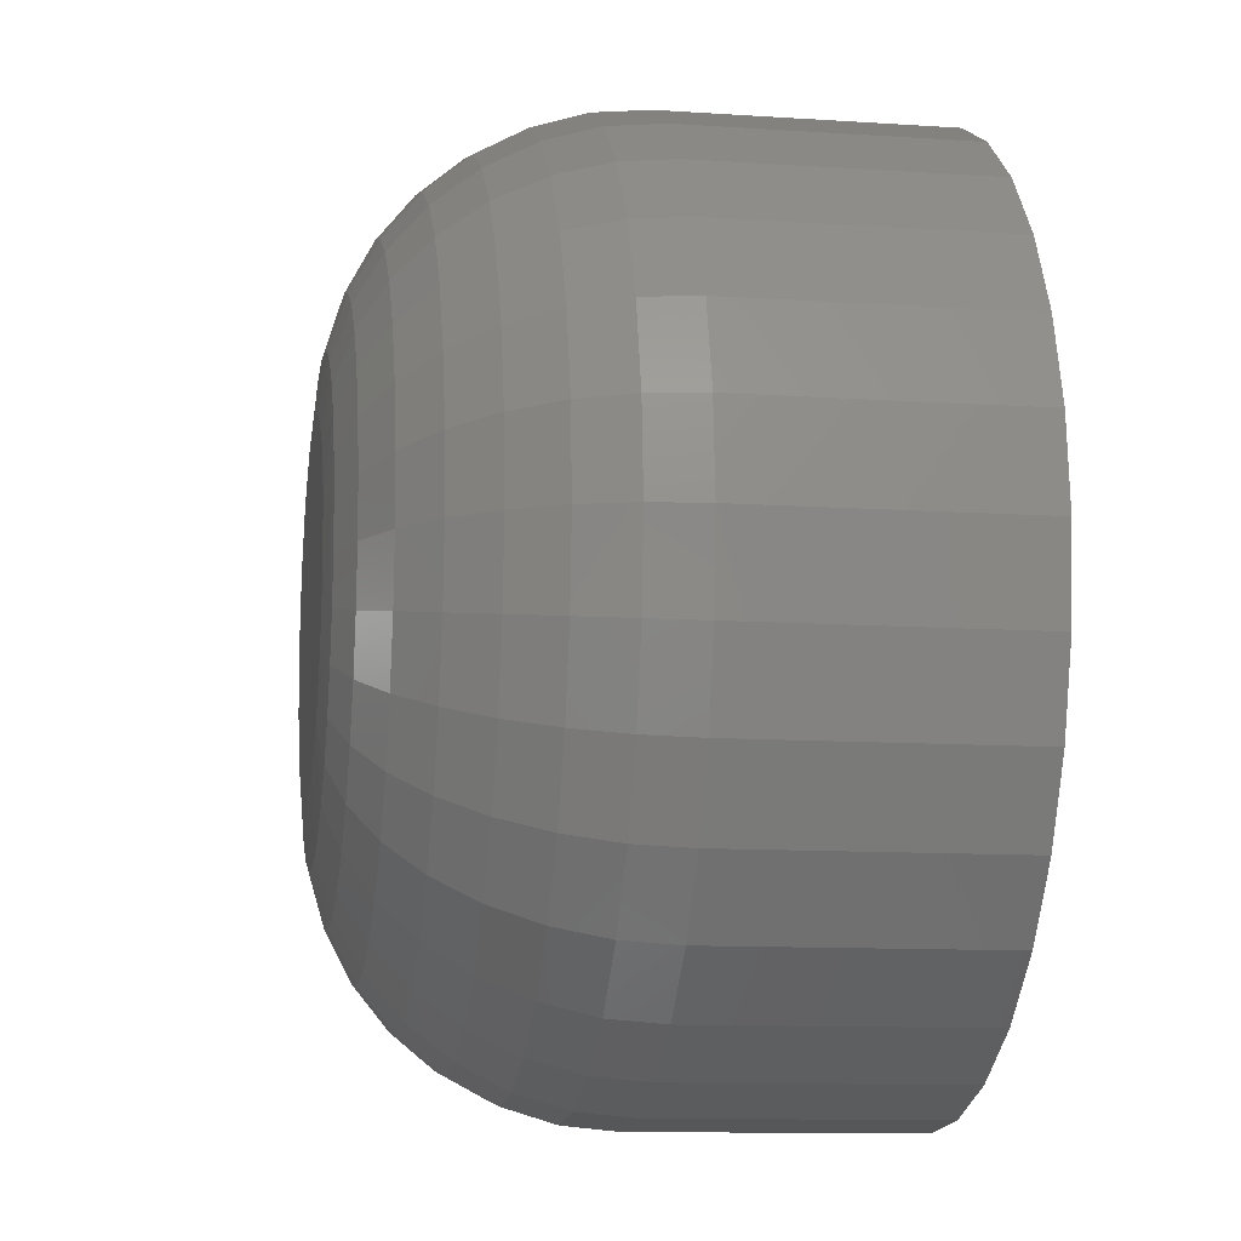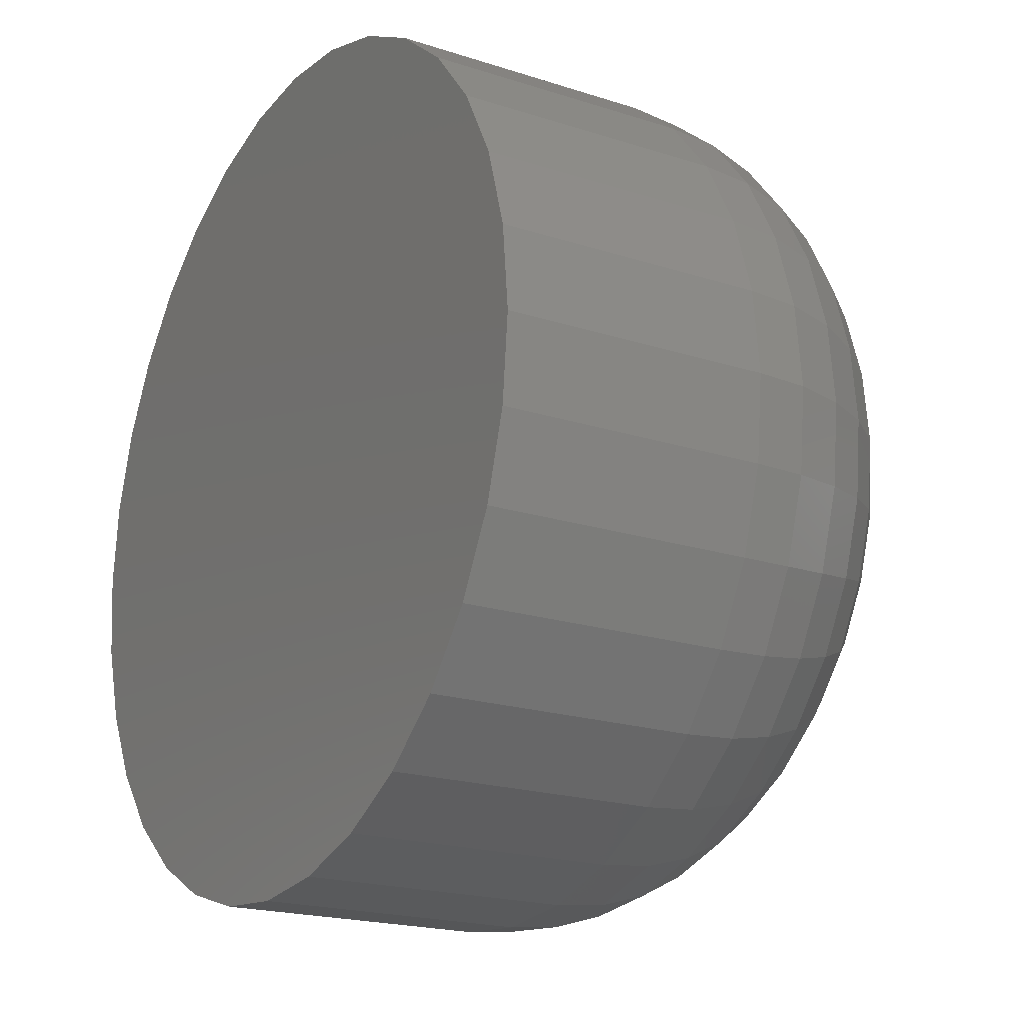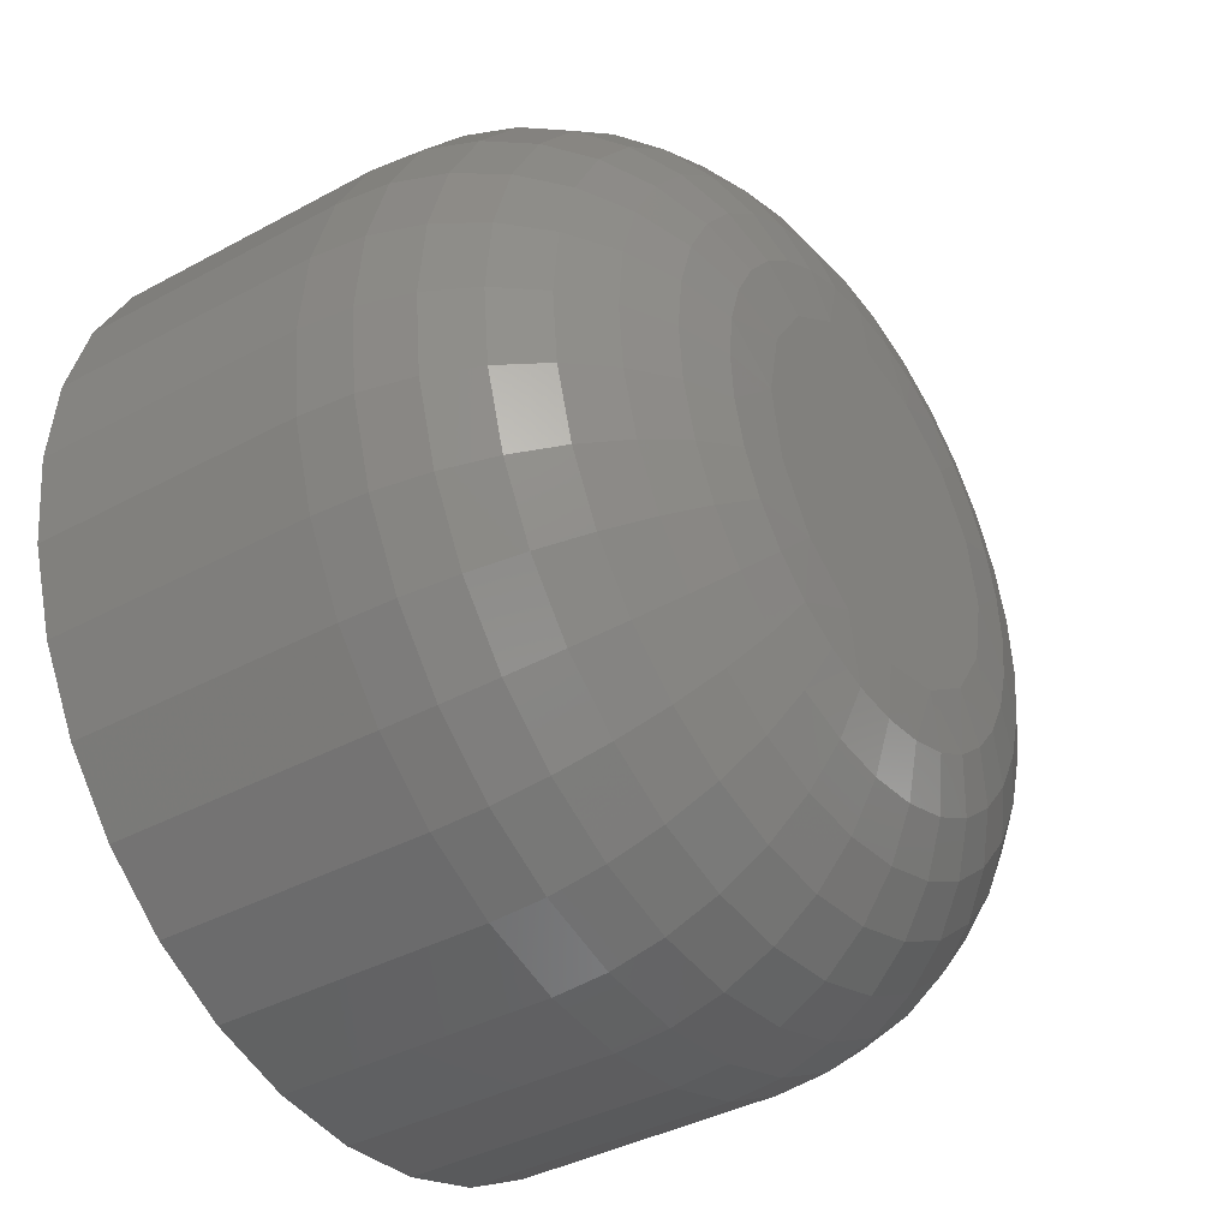
<metadata>
{"format":"stl","ext":"stl","renderer":"f3d","projection":"perspective","resolution":1024,"background":"white","views":[{"elev":-11.4,"azim":-99.1,"up":"+Z"},{"elev":-19.7,"azim":58.9,"up":"+Z"},{"elev":-38.2,"azim":124.6,"up":"+Z"}]}
</metadata>
<code>
# stl→obj: 304 verts, 604 faces
v -0.05653 1.698e-17 -0.03598
v -0.05493 1.713e-17 -0.03492
v -0.05304 1.726e-17 -0.03454
v -0.05115 1.734e-17 -0.03492
v -0.04955 1.737e-17 -0.03598
v -0.0576 1.683e-17 -0.03759
v -0.04848 1.734e-17 -0.03759
v -0.05798 1.671e-17 -0.03947
v -0.04848 1.713e-17 -0.04136
v -0.05653 1.659e-17 -0.04296
v -0.0576 1.662e-17 -0.04136
v -0.04955 1.698e-17 -0.04296
v -0.05493 1.662e-17 -0.04403
v -0.05304 1.671e-17 -0.04441
v -0.05115 1.683e-17 -0.04403
v -0.04811 1.726e-17 -0.03947
v -0.0403 -0.007812 -0.03947
v -0.0403 -0.01562 -0.03947
v -0.04054 -0.007812 -0.04196
v -0.04054 -0.01562 -0.04196
v -0.04127 -0.007812 -0.04435
v -0.04127 -0.01562 -0.04435
v -0.04244 -0.007812 -0.04656
v -0.04244 -0.01562 -0.04656
v -0.04403 -0.007812 -0.04849
v -0.04403 -0.01562 -0.04849
v -0.04596 -0.007812 -0.05007
v -0.04596 -0.01562 -0.05007
v -0.04816 -0.007812 -0.05125
v -0.04816 -0.01562 -0.05125
v -0.05056 -0.007812 -0.05198
v -0.05056 -0.01562 -0.05198
v -0.05304 -0.007812 -0.05222
v -0.05304 -0.01562 -0.05222
v -0.05553 -0.007812 -0.05198
v -0.05553 -0.01562 -0.05198
v -0.05792 -0.007812 -0.05125
v -0.05792 -0.01562 -0.05125
v -0.06012 -0.007812 -0.05007
v -0.06012 -0.01562 -0.05007
v -0.06206 -0.007812 -0.04849
v -0.06206 -0.01562 -0.04849
v -0.06364 -0.007812 -0.04656
v -0.06364 -0.01562 -0.04656
v -0.06482 -0.007812 -0.04435
v -0.06482 -0.01562 -0.04435
v -0.06554 -0.007812 -0.04196
v -0.06554 -0.01562 -0.04196
v -0.06579 -0.007812 -0.03947
v -0.06579 -0.01562 -0.03947
v -0.06554 -0.007812 -0.03699
v -0.06554 -0.01562 -0.03699
v -0.06482 -0.007812 -0.0346
v -0.06482 -0.01562 -0.0346
v -0.06364 -0.007812 -0.03239
v -0.06364 -0.01562 -0.03239
v -0.06206 -0.007812 -0.03046
v -0.06206 -0.01562 -0.03046
v -0.06012 -0.007812 -0.02888
v -0.06012 -0.01562 -0.02888
v -0.05792 -0.007812 -0.0277
v -0.05792 -0.01562 -0.0277
v -0.05553 -0.007812 -0.02697
v -0.05553 -0.01562 -0.02697
v -0.05304 -0.007812 -0.02673
v -0.05304 -0.01562 -0.02673
v -0.05056 -0.007812 -0.02697
v -0.05056 -0.01562 -0.02697
v -0.04816 -0.007812 -0.0277
v -0.04816 -0.01562 -0.0277
v -0.04596 -0.007812 -0.02888
v -0.04596 -0.01562 -0.02888
v -0.04403 -0.007812 -0.03046
v -0.04403 -0.01562 -0.03046
v -0.04244 -0.007812 -0.03239
v -0.04244 -0.01562 -0.03239
v -0.04127 -0.007812 -0.0346
v -0.04127 -0.01562 -0.0346
v -0.04054 -0.007812 -0.03699
v -0.04054 -0.01562 -0.03699
v -0.04671 -0.0001501 -0.03821
v -0.05938 -0.0001501 -0.03821
v -0.04767 -0.0001501 -0.03589
v -0.04945 -0.0001501 -0.0341
v -0.05178 -0.0001501 -0.03314
v -0.0543 -0.0001501 -0.03314
v -0.05663 -0.0001501 -0.0341
v -0.05841 -0.0001501 -0.03589
v -0.06564 -0.006288 -0.03947
v -0.0654 -0.006288 -0.03702
v -0.06519 -0.004823 -0.03947
v -0.06496 -0.004823 -0.0371
v -0.06447 -0.003472 -0.03947
v -0.06425 -0.003472 -0.03724
v -0.0635 -0.002288 -0.03947
v -0.0633 -0.002288 -0.03743
v -0.06232 -0.001317 -0.03947
v -0.06214 -0.001317 -0.03766
v -0.06097 -0.0005947 -0.03947
v -0.06081 -0.0005947 -0.03793
v -0.0595 -0.0001501 -0.03947
v -0.04069 -0.006288 -0.03702
v -0.04045 -0.006288 -0.03947
v -0.04112 -0.004823 -0.0371
v -0.04089 -0.004823 -0.03947
v -0.04183 -0.003472 -0.03724
v -0.04161 -0.003472 -0.03947
v -0.04279 -0.002288 -0.03743
v -0.04258 -0.002288 -0.03947
v -0.04395 -0.001317 -0.03766
v -0.04377 -0.001317 -0.03947
v -0.04527 -0.0005947 -0.03793
v -0.04512 -0.0005947 -0.03947
v -0.04658 -0.0001501 -0.03947
v -0.04141 -0.006288 -0.03465
v -0.04182 -0.004823 -0.03482
v -0.04248 -0.003472 -0.0351
v -0.04338 -0.002288 -0.03547
v -0.04447 -0.001317 -0.03592
v -0.04572 -0.0005947 -0.03644
v -0.04708 -0.0001501 -0.037
v -0.04257 -0.006288 -0.03248
v -0.04294 -0.004823 -0.03272
v -0.04354 -0.003472 -0.03312
v -0.04435 -0.002288 -0.03366
v -0.04533 -0.001317 -0.03432
v -0.04645 -0.0005947 -0.03507
v -0.04414 -0.006288 -0.03057
v -0.04445 -0.004823 -0.03088
v -0.04496 -0.003472 -0.03139
v -0.04565 -0.002288 -0.03208
v -0.04648 -0.001317 -0.03292
v -0.04744 -0.0005947 -0.03387
v -0.04848 -0.0001501 -0.03491
v -0.04604 -0.006288 -0.029
v -0.04629 -0.004823 -0.02937
v -0.04669 -0.003472 -0.02997
v -0.04723 -0.002288 -0.03078
v -0.04789 -0.001317 -0.03176
v -0.04864 -0.0005947 -0.03289
v -0.04822 -0.006288 -0.02784
v -0.04839 -0.004823 -0.02825
v -0.04867 -0.003472 -0.02891
v -0.04904 -0.002288 -0.02981
v -0.04949 -0.001317 -0.03091
v -0.05001 -0.0005947 -0.03215
v -0.05057 -0.0001501 -0.03351
v -0.05059 -0.006288 -0.02712
v -0.05067 -0.004823 -0.02756
v -0.05081 -0.003472 -0.02826
v -0.051 -0.002288 -0.02922
v -0.05123 -0.001317 -0.03038
v -0.0515 -0.0005947 -0.0317
v -0.05304 -0.006288 -0.02688
v -0.05304 -0.004823 -0.02732
v -0.05304 -0.003472 -0.02804
v -0.05304 -0.002288 -0.02902
v -0.05304 -0.001317 -0.0302
v -0.05304 -0.0005947 -0.03155
v -0.05304 -0.0001501 -0.03302
v -0.0555 -0.006288 -0.02712
v -0.05541 -0.004823 -0.02756
v -0.05527 -0.003472 -0.02826
v -0.05508 -0.002288 -0.02922
v -0.05485 -0.001317 -0.03038
v -0.05459 -0.0005947 -0.0317
v -0.05786 -0.006288 -0.02784
v -0.05769 -0.004823 -0.02825
v -0.05742 -0.003472 -0.02891
v -0.05705 -0.002288 -0.02981
v -0.05659 -0.001317 -0.03091
v -0.05608 -0.0005947 -0.03215
v -0.05551 -0.0001501 -0.03351
v -0.06004 -0.006288 -0.029
v -0.05979 -0.004823 -0.02937
v -0.05939 -0.003472 -0.02997
v -0.05885 -0.002288 -0.03078
v -0.0582 -0.001317 -0.03176
v -0.05745 -0.0005947 -0.03289
v -0.06195 -0.006288 -0.03057
v -0.06164 -0.004823 -0.03088
v -0.06113 -0.003472 -0.03139
v -0.06044 -0.002288 -0.03208
v -0.0596 -0.001317 -0.03292
v -0.05865 -0.0005947 -0.03387
v -0.05761 -0.0001501 -0.03491
v -0.06352 -0.006288 -0.03248
v -0.06315 -0.004823 -0.03272
v -0.06255 -0.003472 -0.03312
v -0.06174 -0.002288 -0.03366
v -0.06075 -0.001317 -0.03432
v -0.05963 -0.0005947 -0.03507
v -0.06468 -0.006288 -0.03465
v -0.06427 -0.004823 -0.03482
v -0.0636 -0.003472 -0.0351
v -0.06271 -0.002288 -0.03547
v -0.06161 -0.001317 -0.03592
v -0.06036 -0.0005947 -0.03644
v -0.05901 -0.0001501 -0.037
v -0.05938 -0.0001501 -0.04073
v -0.04671 -0.0001501 -0.04073
v -0.05841 -0.0001501 -0.04306
v -0.05663 -0.0001501 -0.04484
v -0.0543 -0.0001501 -0.04581
v -0.05178 -0.0001501 -0.04581
v -0.04945 -0.0001501 -0.04484
v -0.04767 -0.0001501 -0.04306
v -0.04069 -0.006288 -0.04193
v -0.04112 -0.004823 -0.04184
v -0.04183 -0.003472 -0.0417
v -0.04279 -0.002288 -0.04151
v -0.04395 -0.001317 -0.04128
v -0.04527 -0.0005947 -0.04102
v -0.0654 -0.006288 -0.04193
v -0.06496 -0.004823 -0.04184
v -0.06425 -0.003472 -0.0417
v -0.0633 -0.002288 -0.04151
v -0.06214 -0.001317 -0.04128
v -0.06081 -0.0005947 -0.04102
v -0.06468 -0.006288 -0.04429
v -0.06427 -0.004823 -0.04412
v -0.0636 -0.003472 -0.04385
v -0.06271 -0.002288 -0.04348
v -0.06161 -0.001317 -0.04302
v -0.06036 -0.0005947 -0.04251
v -0.05901 -0.0001501 -0.04195
v -0.06352 -0.006288 -0.04647
v -0.06315 -0.004823 -0.04622
v -0.06255 -0.003472 -0.04582
v -0.06174 -0.002288 -0.04528
v -0.06075 -0.001317 -0.04463
v -0.05963 -0.0005947 -0.04388
v -0.06195 -0.006288 -0.04838
v -0.06164 -0.004823 -0.04807
v -0.06113 -0.003472 -0.04756
v -0.06044 -0.002288 -0.04687
v -0.0596 -0.001317 -0.04603
v -0.05865 -0.0005947 -0.04508
v -0.05761 -0.0001501 -0.04404
v -0.06004 -0.006288 -0.04995
v -0.05979 -0.004823 -0.04958
v -0.05939 -0.003472 -0.04898
v -0.05885 -0.002288 -0.04817
v -0.0582 -0.001317 -0.04719
v -0.05745 -0.0005947 -0.04606
v -0.05786 -0.006288 -0.05111
v -0.05769 -0.004823 -0.0507
v -0.05742 -0.003472 -0.05003
v -0.05705 -0.002288 -0.04914
v -0.05659 -0.001317 -0.04804
v -0.05608 -0.0005947 -0.04679
v -0.05551 -0.0001501 -0.04544
v -0.0555 -0.006288 -0.05183
v -0.05541 -0.004823 -0.05139
v -0.05527 -0.003472 -0.05068
v -0.05508 -0.002288 -0.04973
v -0.05485 -0.001317 -0.04857
v -0.05459 -0.0005947 -0.04725
v -0.05304 -0.006288 -0.05207
v -0.05304 -0.004823 -0.05163
v -0.05304 -0.003472 -0.0509
v -0.05304 -0.002288 -0.04993
v -0.05304 -0.001317 -0.04875
v -0.05304 -0.0005947 -0.0474
v -0.05304 -0.0001501 -0.04593
v -0.05059 -0.006288 -0.05183
v -0.05067 -0.004823 -0.05139
v -0.05081 -0.003472 -0.05068
v -0.051 -0.002288 -0.04973
v -0.05123 -0.001317 -0.04857
v -0.0515 -0.0005947 -0.04725
v -0.04822 -0.006288 -0.05111
v -0.04839 -0.004823 -0.0507
v -0.04867 -0.003472 -0.05003
v -0.04904 -0.002288 -0.04914
v -0.04949 -0.001317 -0.04804
v -0.05001 -0.0005947 -0.04679
v -0.05057 -0.0001501 -0.04544
v -0.04604 -0.006288 -0.04995
v -0.04629 -0.004823 -0.04958
v -0.04669 -0.003472 -0.04898
v -0.04723 -0.002288 -0.04817
v -0.04789 -0.001317 -0.04719
v -0.04864 -0.0005947 -0.04606
v -0.04414 -0.006288 -0.04838
v -0.04445 -0.004823 -0.04807
v -0.04496 -0.003472 -0.04756
v -0.04565 -0.002288 -0.04687
v -0.04648 -0.001317 -0.04603
v -0.04744 -0.0005947 -0.04508
v -0.04848 -0.0001501 -0.04404
v -0.04257 -0.006288 -0.04647
v -0.04294 -0.004823 -0.04622
v -0.04354 -0.003472 -0.04582
v -0.04435 -0.002288 -0.04528
v -0.04533 -0.001317 -0.04463
v -0.04645 -0.0005947 -0.04388
v -0.04141 -0.006288 -0.04429
v -0.04182 -0.004823 -0.04412
v -0.04248 -0.003472 -0.04385
v -0.04338 -0.002288 -0.04348
v -0.04447 -0.001317 -0.04302
v -0.04572 -0.0005947 -0.04251
v -0.04708 -0.0001501 -0.04195
f 1 2 3
f 1 3 4
f 5 1 4
f 5 6 1
f 7 6 5
f 6 7 8
f 9 10 11
f 12 10 9
f 12 13 10
f 14 13 12
f 15 14 12
f 16 9 11
f 16 11 8
f 16 8 7
f 17 18 19
f 19 18 20
f 19 20 21
f 21 20 22
f 21 22 23
f 23 22 24
f 23 24 25
f 25 24 26
f 25 26 27
f 27 26 28
f 27 28 29
f 29 28 30
f 29 30 31
f 31 30 32
f 31 32 33
f 33 32 34
f 33 34 35
f 35 34 36
f 35 36 37
f 37 36 38
f 37 38 39
f 39 38 40
f 39 40 41
f 41 40 42
f 41 42 43
f 43 42 44
f 43 44 45
f 45 44 46
f 45 46 47
f 47 46 48
f 47 48 49
f 49 48 50
f 49 50 51
f 51 50 52
f 51 52 53
f 53 52 54
f 53 54 55
f 55 54 56
f 55 56 57
f 57 56 58
f 57 58 59
f 59 58 60
f 59 60 61
f 61 60 62
f 61 62 63
f 63 62 64
f 63 64 65
f 65 64 66
f 65 66 67
f 67 66 68
f 67 68 69
f 69 68 70
f 69 70 71
f 71 70 72
f 71 72 73
f 73 72 74
f 73 74 75
f 75 74 76
f 75 76 77
f 77 76 78
f 77 78 79
f 79 78 80
f 79 80 17
f 17 80 18
f 16 7 81
f 8 82 6
f 5 83 7
f 4 84 5
f 3 85 4
f 2 86 3
f 1 87 2
f 6 88 1
f 49 51 89
f 89 51 90
f 89 90 91
f 91 90 92
f 91 92 93
f 93 92 94
f 93 94 95
f 95 94 96
f 95 96 97
f 97 96 98
f 97 98 99
f 99 98 100
f 99 100 101
f 101 100 82
f 101 82 8
f 79 17 102
f 102 17 103
f 102 103 104
f 104 103 105
f 104 105 106
f 106 105 107
f 106 107 108
f 108 107 109
f 108 109 110
f 110 109 111
f 110 111 112
f 112 111 113
f 112 113 81
f 81 113 114
f 81 114 16
f 77 79 115
f 115 79 102
f 115 102 116
f 116 102 104
f 116 104 117
f 117 104 106
f 117 106 118
f 118 106 108
f 118 108 119
f 119 108 110
f 119 110 120
f 120 110 112
f 120 112 121
f 121 112 81
f 121 81 7
f 75 77 122
f 122 77 115
f 122 115 123
f 123 115 116
f 123 116 124
f 124 116 117
f 124 117 125
f 125 117 118
f 125 118 126
f 126 118 119
f 126 119 127
f 127 119 120
f 127 120 83
f 83 120 121
f 83 121 7
f 73 75 128
f 128 75 122
f 128 122 129
f 129 122 123
f 129 123 130
f 130 123 124
f 130 124 131
f 131 124 125
f 131 125 132
f 132 125 126
f 132 126 133
f 133 126 127
f 133 127 134
f 134 127 83
f 134 83 5
f 71 73 135
f 135 73 128
f 135 128 136
f 136 128 129
f 136 129 137
f 137 129 130
f 137 130 138
f 138 130 131
f 138 131 139
f 139 131 132
f 139 132 140
f 140 132 133
f 140 133 84
f 84 133 134
f 84 134 5
f 69 71 141
f 141 71 135
f 141 135 142
f 142 135 136
f 142 136 143
f 143 136 137
f 143 137 144
f 144 137 138
f 144 138 145
f 145 138 139
f 145 139 146
f 146 139 140
f 146 140 147
f 147 140 84
f 147 84 4
f 67 69 148
f 148 69 141
f 148 141 149
f 149 141 142
f 149 142 150
f 150 142 143
f 150 143 151
f 151 143 144
f 151 144 152
f 152 144 145
f 152 145 153
f 153 145 146
f 153 146 85
f 85 146 147
f 85 147 4
f 65 67 154
f 154 67 148
f 154 148 155
f 155 148 149
f 155 149 156
f 156 149 150
f 156 150 157
f 157 150 151
f 157 151 158
f 158 151 152
f 158 152 159
f 159 152 153
f 159 153 160
f 160 153 85
f 160 85 3
f 63 65 161
f 161 65 154
f 161 154 162
f 162 154 155
f 162 155 163
f 163 155 156
f 163 156 164
f 164 156 157
f 164 157 165
f 165 157 158
f 165 158 166
f 166 158 159
f 166 159 86
f 86 159 160
f 86 160 3
f 61 63 167
f 167 63 161
f 167 161 168
f 168 161 162
f 168 162 169
f 169 162 163
f 169 163 170
f 170 163 164
f 170 164 171
f 171 164 165
f 171 165 172
f 172 165 166
f 172 166 173
f 173 166 86
f 173 86 2
f 59 61 174
f 174 61 167
f 174 167 175
f 175 167 168
f 175 168 176
f 176 168 169
f 176 169 177
f 177 169 170
f 177 170 178
f 178 170 171
f 178 171 179
f 179 171 172
f 179 172 87
f 87 172 173
f 87 173 2
f 57 59 180
f 180 59 174
f 180 174 181
f 181 174 175
f 181 175 182
f 182 175 176
f 182 176 183
f 183 176 177
f 183 177 184
f 184 177 178
f 184 178 185
f 185 178 179
f 185 179 186
f 186 179 87
f 186 87 1
f 55 57 187
f 187 57 180
f 187 180 188
f 188 180 181
f 188 181 189
f 189 181 182
f 189 182 190
f 190 182 183
f 190 183 191
f 191 183 184
f 191 184 192
f 192 184 185
f 192 185 88
f 88 185 186
f 88 186 1
f 53 55 193
f 193 55 187
f 193 187 194
f 194 187 188
f 194 188 195
f 195 188 189
f 195 189 196
f 196 189 190
f 196 190 197
f 197 190 191
f 197 191 198
f 198 191 192
f 198 192 199
f 199 192 88
f 199 88 6
f 51 53 90
f 90 53 193
f 90 193 92
f 92 193 194
f 92 194 94
f 94 194 195
f 94 195 96
f 96 195 196
f 96 196 98
f 98 196 197
f 98 197 100
f 100 197 198
f 100 198 82
f 82 198 199
f 82 199 6
f 8 11 200
f 16 201 9
f 10 202 11
f 13 203 10
f 14 204 13
f 15 205 14
f 12 206 15
f 9 207 12
f 17 19 103
f 103 19 208
f 103 208 105
f 105 208 209
f 105 209 107
f 107 209 210
f 107 210 109
f 109 210 211
f 109 211 111
f 111 211 212
f 111 212 113
f 113 212 213
f 113 213 114
f 114 213 201
f 114 201 16
f 47 49 214
f 214 49 89
f 214 89 215
f 215 89 91
f 215 91 216
f 216 91 93
f 216 93 217
f 217 93 95
f 217 95 218
f 218 95 97
f 218 97 219
f 219 97 99
f 219 99 200
f 200 99 101
f 200 101 8
f 45 47 220
f 220 47 214
f 220 214 221
f 221 214 215
f 221 215 222
f 222 215 216
f 222 216 223
f 223 216 217
f 223 217 224
f 224 217 218
f 224 218 225
f 225 218 219
f 225 219 226
f 226 219 200
f 226 200 11
f 43 45 227
f 227 45 220
f 227 220 228
f 228 220 221
f 228 221 229
f 229 221 222
f 229 222 230
f 230 222 223
f 230 223 231
f 231 223 224
f 231 224 232
f 232 224 225
f 232 225 202
f 202 225 226
f 202 226 11
f 41 43 233
f 233 43 227
f 233 227 234
f 234 227 228
f 234 228 235
f 235 228 229
f 235 229 236
f 236 229 230
f 236 230 237
f 237 230 231
f 237 231 238
f 238 231 232
f 238 232 239
f 239 232 202
f 239 202 10
f 39 41 240
f 240 41 233
f 240 233 241
f 241 233 234
f 241 234 242
f 242 234 235
f 242 235 243
f 243 235 236
f 243 236 244
f 244 236 237
f 244 237 245
f 245 237 238
f 245 238 203
f 203 238 239
f 203 239 10
f 37 39 246
f 246 39 240
f 246 240 247
f 247 240 241
f 247 241 248
f 248 241 242
f 248 242 249
f 249 242 243
f 249 243 250
f 250 243 244
f 250 244 251
f 251 244 245
f 251 245 252
f 252 245 203
f 252 203 13
f 35 37 253
f 253 37 246
f 253 246 254
f 254 246 247
f 254 247 255
f 255 247 248
f 255 248 256
f 256 248 249
f 256 249 257
f 257 249 250
f 257 250 258
f 258 250 251
f 258 251 204
f 204 251 252
f 204 252 13
f 33 35 259
f 259 35 253
f 259 253 260
f 260 253 254
f 260 254 261
f 261 254 255
f 261 255 262
f 262 255 256
f 262 256 263
f 263 256 257
f 263 257 264
f 264 257 258
f 264 258 265
f 265 258 204
f 265 204 14
f 31 33 266
f 266 33 259
f 266 259 267
f 267 259 260
f 267 260 268
f 268 260 261
f 268 261 269
f 269 261 262
f 269 262 270
f 270 262 263
f 270 263 271
f 271 263 264
f 271 264 205
f 205 264 265
f 205 265 14
f 29 31 272
f 272 31 266
f 272 266 273
f 273 266 267
f 273 267 274
f 274 267 268
f 274 268 275
f 275 268 269
f 275 269 276
f 276 269 270
f 276 270 277
f 277 270 271
f 277 271 278
f 278 271 205
f 278 205 15
f 27 29 279
f 279 29 272
f 279 272 280
f 280 272 273
f 280 273 281
f 281 273 274
f 281 274 282
f 282 274 275
f 282 275 283
f 283 275 276
f 283 276 284
f 284 276 277
f 284 277 206
f 206 277 278
f 206 278 15
f 25 27 285
f 285 27 279
f 285 279 286
f 286 279 280
f 286 280 287
f 287 280 281
f 287 281 288
f 288 281 282
f 288 282 289
f 289 282 283
f 289 283 290
f 290 283 284
f 290 284 291
f 291 284 206
f 291 206 12
f 23 25 292
f 292 25 285
f 292 285 293
f 293 285 286
f 293 286 294
f 294 286 287
f 294 287 295
f 295 287 288
f 295 288 296
f 296 288 289
f 296 289 297
f 297 289 290
f 297 290 207
f 207 290 291
f 207 291 12
f 21 23 298
f 298 23 292
f 298 292 299
f 299 292 293
f 299 293 300
f 300 293 294
f 300 294 301
f 301 294 295
f 301 295 302
f 302 295 296
f 302 296 303
f 303 296 297
f 303 297 304
f 304 297 207
f 304 207 9
f 19 21 208
f 208 21 298
f 208 298 209
f 209 298 299
f 209 299 210
f 210 299 300
f 210 300 211
f 211 300 301
f 211 301 212
f 212 301 302
f 212 302 213
f 213 302 303
f 213 303 201
f 201 303 304
f 201 304 9
f 72 58 74
f 58 56 74
f 74 56 76
f 76 56 54
f 76 54 78
f 22 44 24
f 24 44 42
f 24 42 26
f 42 40 26
f 60 58 72
f 60 72 70
f 60 70 68
f 60 68 66
f 60 66 64
f 60 64 62
f 28 26 40
f 28 40 38
f 28 38 36
f 28 36 34
f 28 34 32
f 28 32 30
f 78 54 80
f 80 54 52
f 80 52 18
f 18 52 50
f 18 50 20
f 20 50 48
f 20 48 22
f 22 48 46
f 22 46 44

</code>
